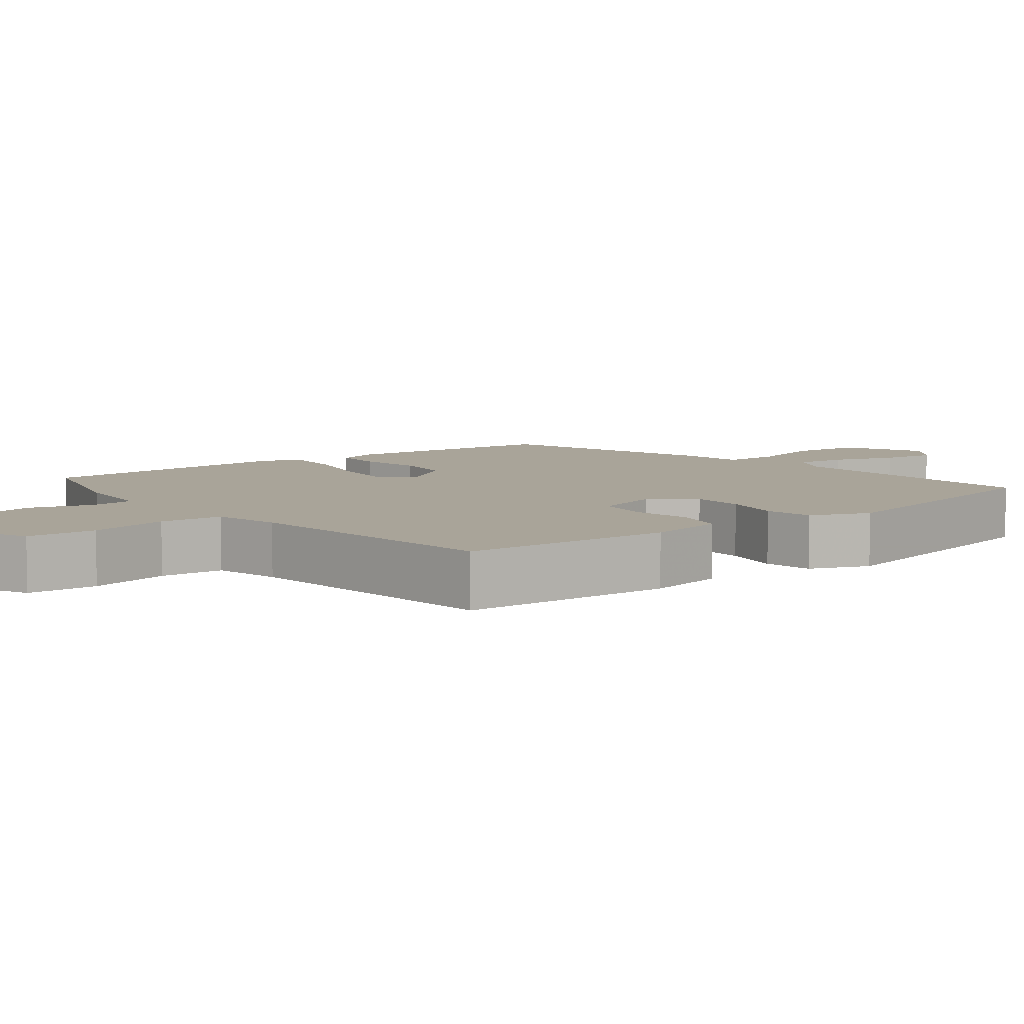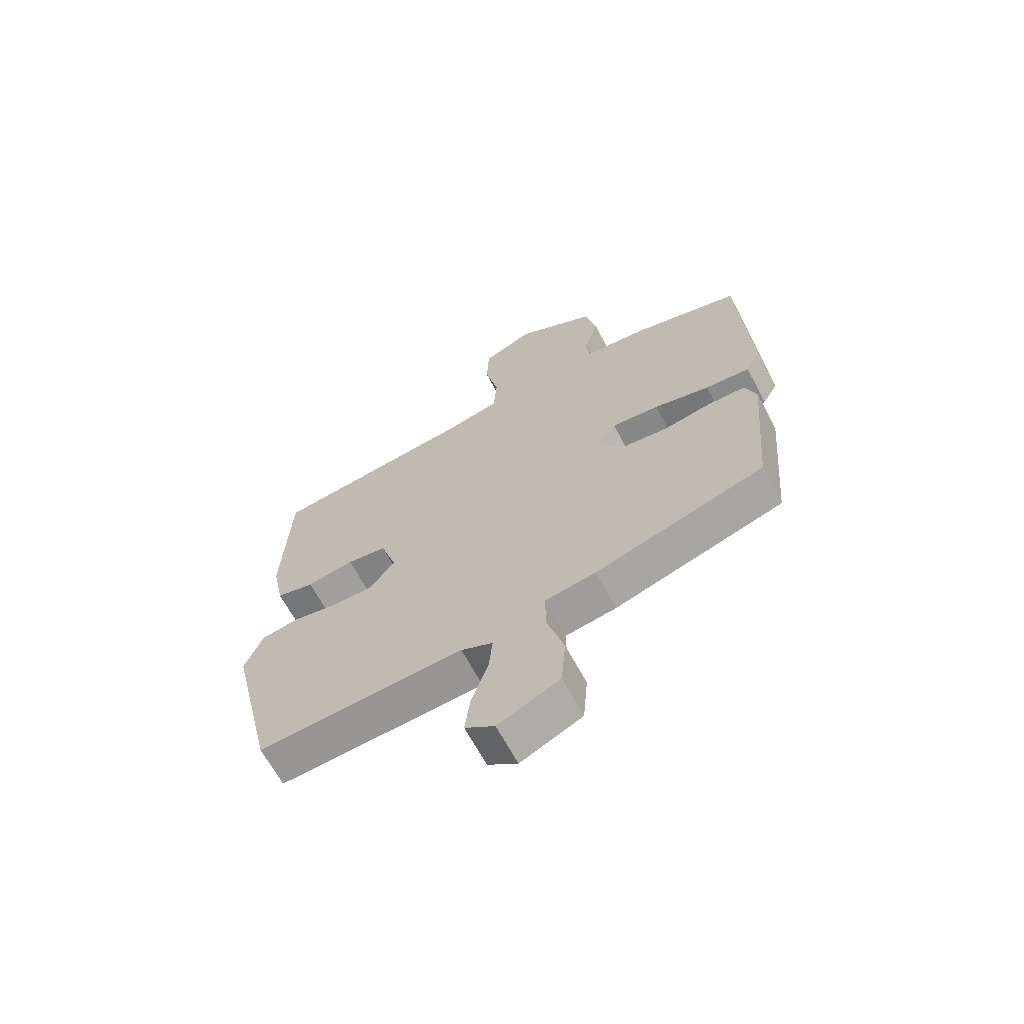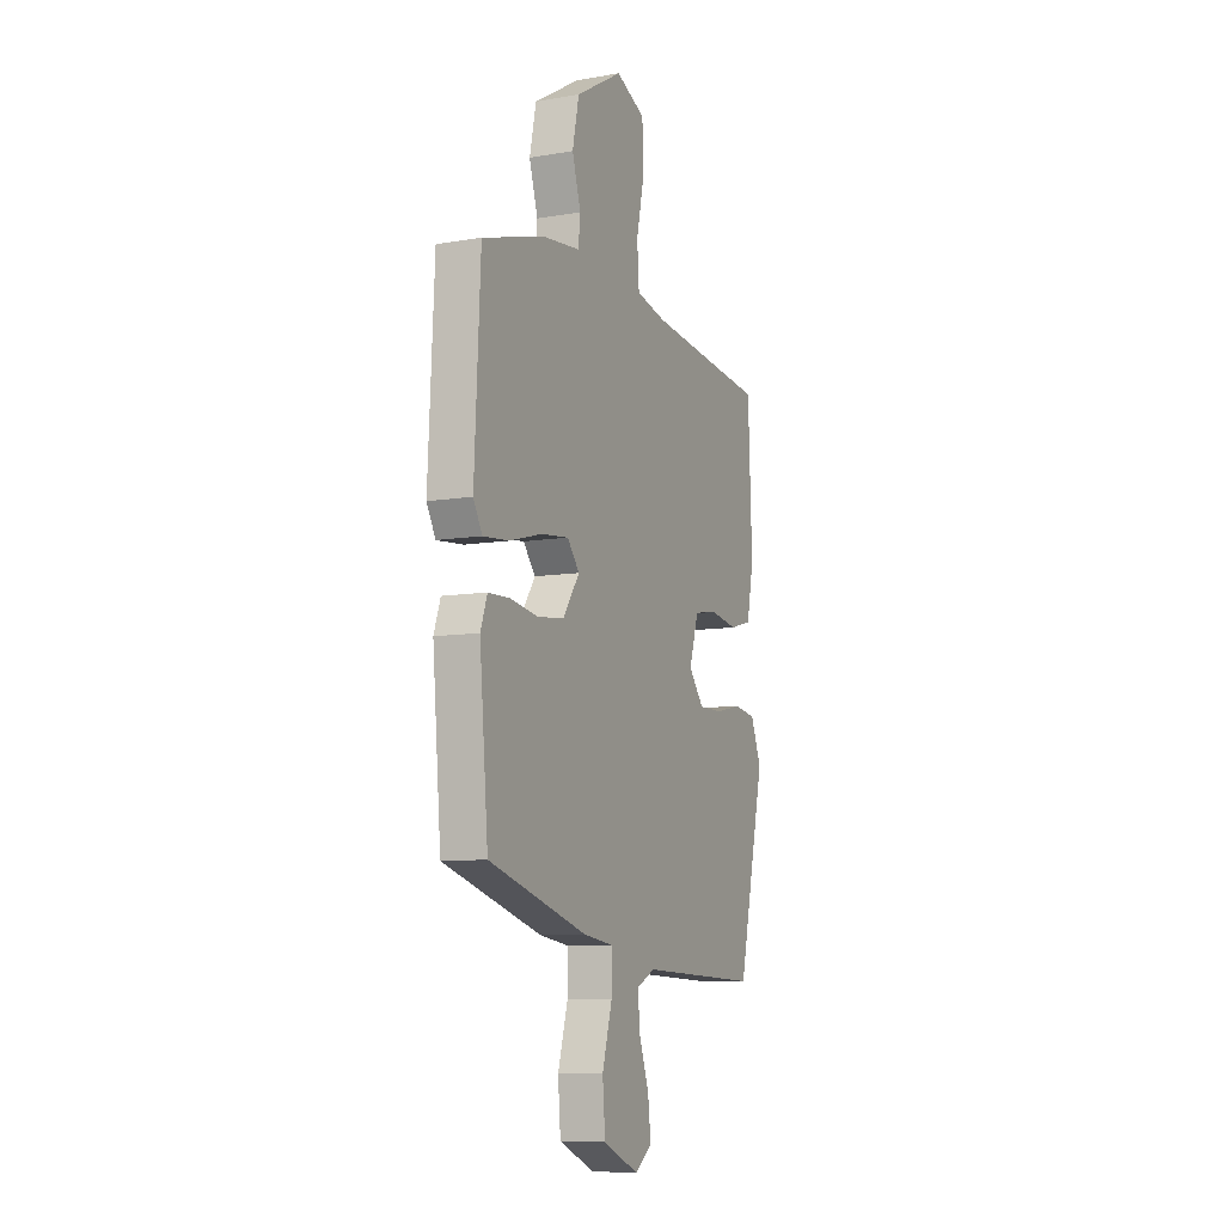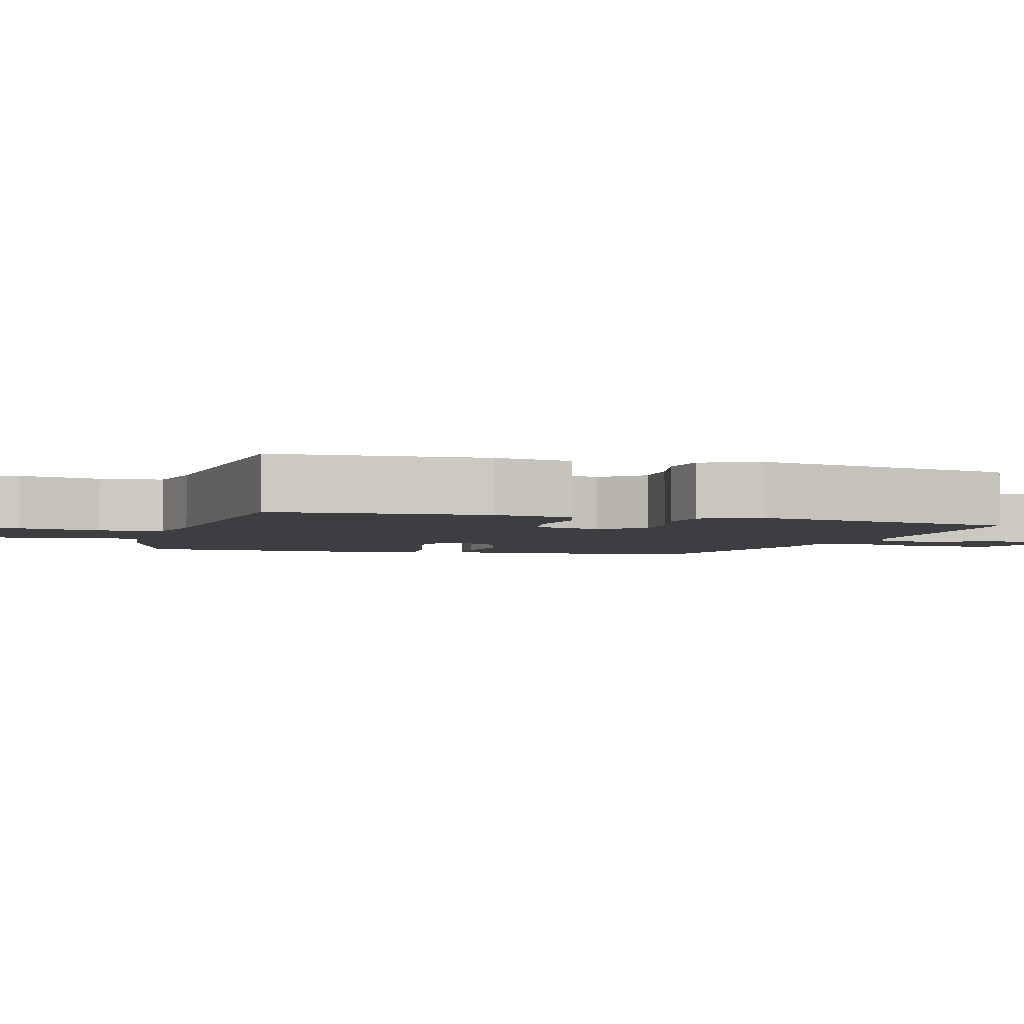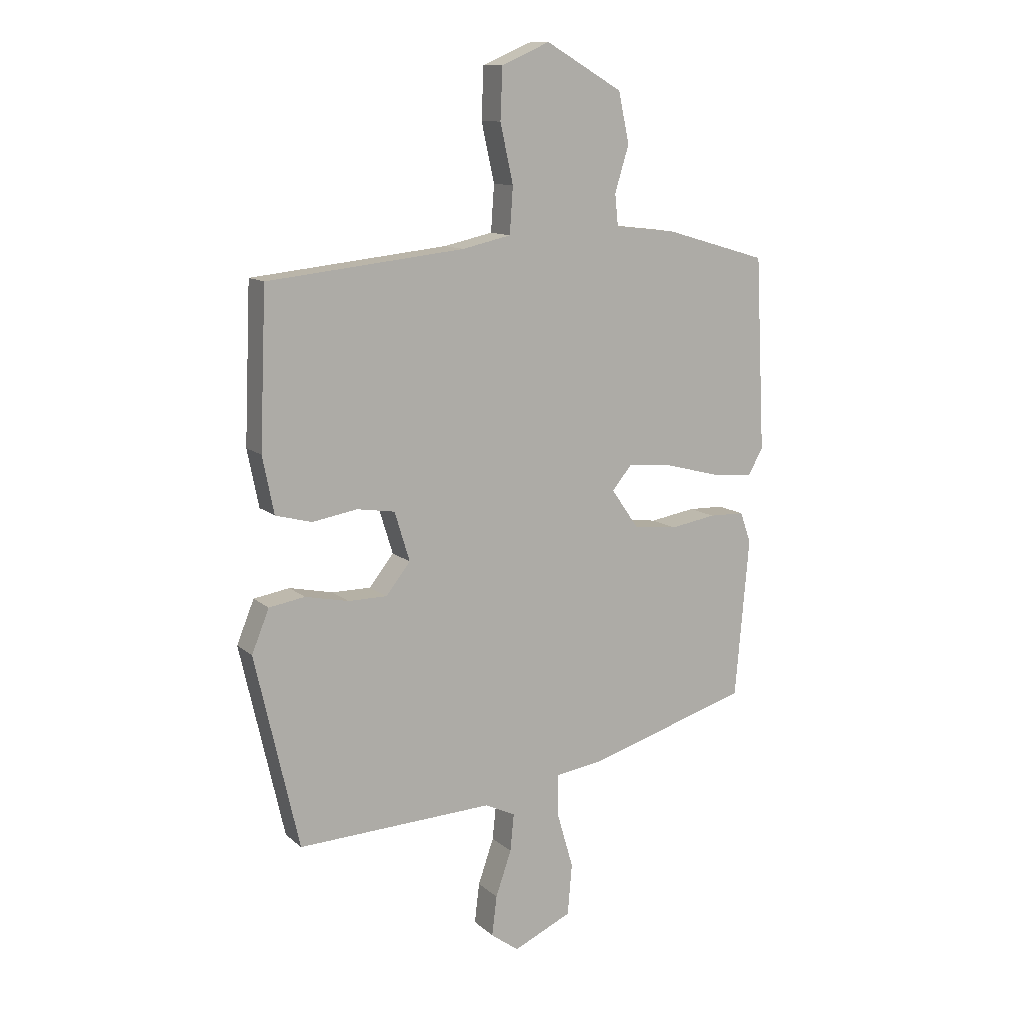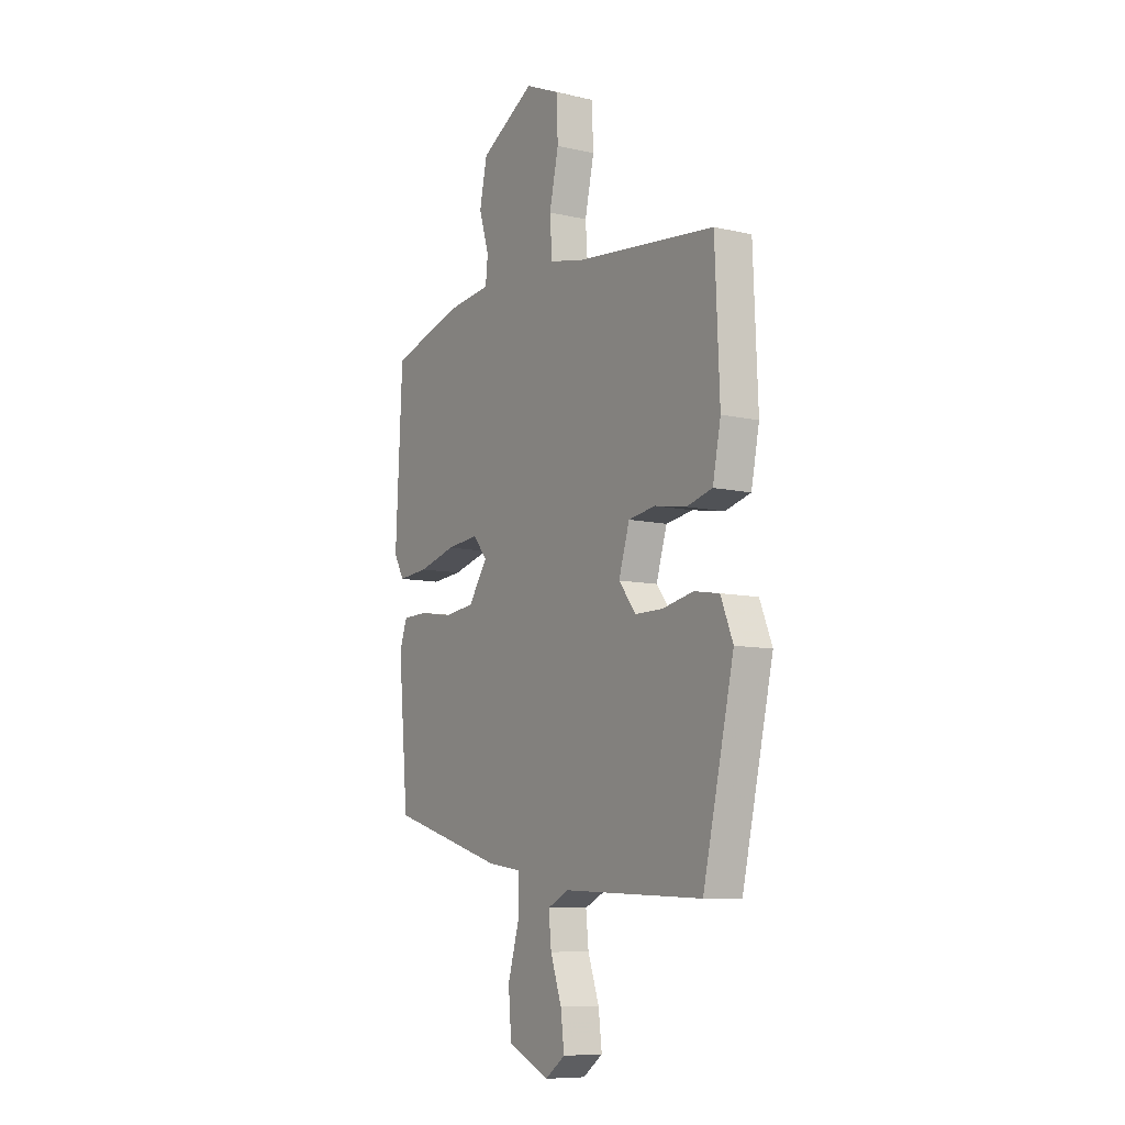
<metadata>
{"format":"obj","ext":"obj","renderer":"f3d","projection":"perspective","resolution":1024,"background":"white","views":[{"elev":7.2,"azim":51.8,"up":"+Y"},{"elev":-66.3,"azim":-151.9,"up":"+Z"},{"elev":-8.8,"azim":-65.4,"up":"+Z"},{"elev":-3.5,"azim":75.2,"up":"+Y"},{"elev":11.8,"azim":151.9,"up":"+Z"},{"elev":-8.7,"azim":57.9,"up":"+Z"}]}
</metadata>
<code>
v 0.439 0.07 -0.526
v 0.076 0.07 -0.511
v 0.02 0.07 -0.538
v 0.027 0.07 -0.607
v 0.056 0.07 -0.691
v 0.065 0.07 -0.765
v 0.013 0.07 -0.803
v -0.095 0.07 -0.754
v -0.103 0.07 -0.659
v -0.073 0.07 -0.555
v -0.072 0.07 -0.478
v -0.162 0.07 -0.465
v -0.461 0.07 -0.375
v -0.487 0.07 -0.08
v -0.467 0.07 -0.023
v -0.401 0.07 -0.021
v -0.316 0.07 -0.035
v -0.235 0.07 -0.025
v -0.185 0.07 0.047
v -0.222 0.07 0.092
v -0.306 0.07 0.083
v -0.404 0.07 0.057
v -0.483 0.07 0.05
v -0.51 0.07 0.098
v -0.492 0.07 0.456
v -0.304 0.07 0.511
v -0.189 0.07 0.524
v -0.183 0.07 0.582
v -0.209 0.07 0.667
v -0.189 0.07 0.76
v -0.047 0.07 0.842
v 0.042 0.07 0.803
v 0.046 0.07 0.709
v 0.022 0.07 0.601
v 0.028 0.07 0.516
v 0.118 0.07 0.496
v 0.482 0.07 0.457
v 0.494 0.07 0.171
v 0.473 0.07 0.066
v 0.406 0.07 0.048
v 0.323 0.07 0.062
v 0.253 0.07 0.051
v 0.225 0.07 -0.04
v 0.27 0.07 -0.097
v 0.342 0.07 -0.097
v 0.422 0.07 -0.08
v 0.488 0.07 -0.091
v 0.52 0.07 -0.17
v 0.439 0 -0.526
v 0.076 0 -0.511
v 0.02 0 -0.538
v 0.027 0 -0.607
v 0.056 0 -0.691
v 0.065 0 -0.765
v 0.013 0 -0.803
v -0.095 0 -0.754
v -0.103 0 -0.659
v -0.073 0 -0.555
v -0.072 0 -0.478
v -0.162 0 -0.465
v -0.461 0 -0.375
v -0.487 0 -0.08
v -0.467 0 -0.023
v -0.401 0 -0.021
v -0.316 0 -0.035
v -0.235 0 -0.025
v -0.185 0 0.047
v -0.222 0 0.092
v -0.306 0 0.083
v -0.404 0 0.057
v -0.483 0 0.05
v -0.51 0 0.098
v -0.492 0 0.456
v -0.304 0 0.511
v -0.189 0 0.524
v -0.183 0 0.582
v -0.209 0 0.667
v -0.189 0 0.76
v -0.047 0 0.842
v 0.042 0 0.803
v 0.046 0 0.709
v 0.022 0 0.601
v 0.028 0 0.516
v 0.118 0 0.496
v 0.482 0 0.457
v 0.494 0 0.171
v 0.473 0 0.066
v 0.406 0 0.048
v 0.323 0 0.062
v 0.253 0 0.051
v 0.225 0 -0.04
v 0.27 0 -0.097
v 0.342 0 -0.097
v 0.422 0 -0.08
v 0.488 0 -0.091
v 0.52 0 -0.17
f 45 46 47 48
f 44 45 48 1
f 43 44 1 2
f 42 43 2 3
f 38 39 40 41
f 36 37 38 41
f 35 36 41 42
f 31 32 33 34
f 31 34 35
f 28 29 30 31
f 27 28 31 35
f 21 22 23 24
f 20 21 24 25
f 19 20 25 26
f 14 15 16 17
f 14 17 18
f 11 12 13 14
f 11 14 18
f 7 8 9 10
f 7 10 11
f 4 5 6 7
f 3 4 7 11
f 19 26 27 35
f 19 35 42 3
f 3 11 18 19
f 96 95 94 93
f 49 96 93 92
f 50 49 92 91
f 51 50 91 90
f 89 88 87 86
f 89 86 85 84
f 90 89 84 83
f 82 81 80 79
f 83 82 79
f 79 78 77 76
f 83 79 76 75
f 72 71 70 69
f 73 72 69 68
f 74 73 68 67
f 65 64 63 62
f 66 65 62
f 62 61 60 59
f 66 62 59
f 58 57 56 55
f 59 58 55
f 55 54 53 52
f 59 55 52 51
f 83 75 74 67
f 51 90 83 67
f 67 66 59 51
f 1 49 50 2
f 2 50 51 3
f 3 51 52 4
f 4 52 53 5
f 5 53 54 6
f 6 54 55 7
f 7 55 56 8
f 8 56 57 9
f 9 57 58 10
f 10 58 59 11
f 11 59 60 12
f 12 60 61 13
f 13 61 62 14
f 14 62 63 15
f 15 63 64 16
f 16 64 65 17
f 17 65 66 18
f 18 66 67 19
f 19 67 68 20
f 20 68 69 21
f 21 69 70 22
f 22 70 71 23
f 23 71 72 24
f 24 72 73 25
f 25 73 74 26
f 26 74 75 27
f 27 75 76 28
f 28 76 77 29
f 29 77 78 30
f 30 78 79 31
f 31 79 80 32
f 32 80 81 33
f 33 81 82 34
f 34 82 83 35
f 35 83 84 36
f 36 84 85 37
f 37 85 86 38
f 38 86 87 39
f 39 87 88 40
f 40 88 89 41
f 41 89 90 42
f 42 90 91 43
f 43 91 92 44
f 44 92 93 45
f 45 93 94 46
f 46 94 95 47
f 47 95 96 48
f 48 96 49 1

</code>
